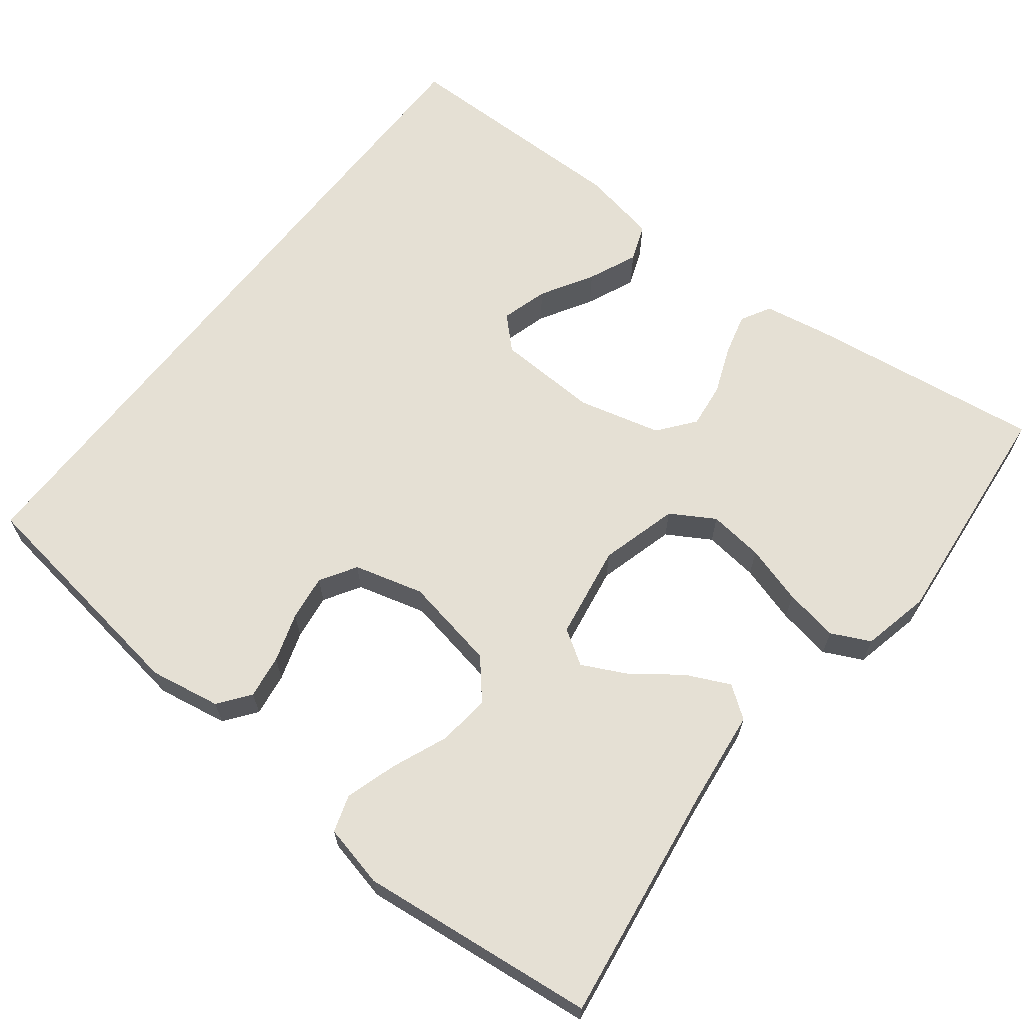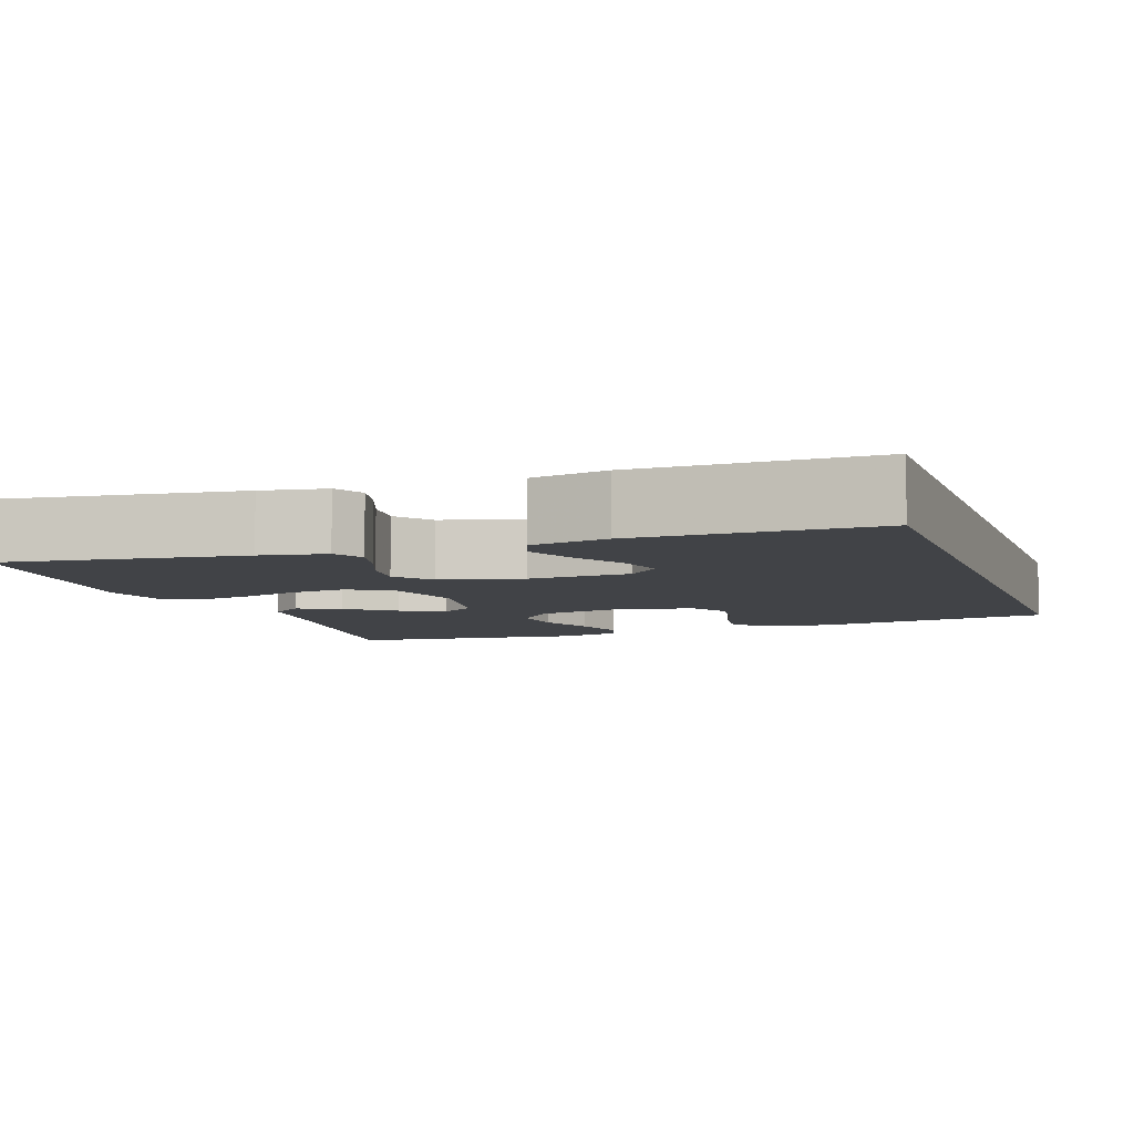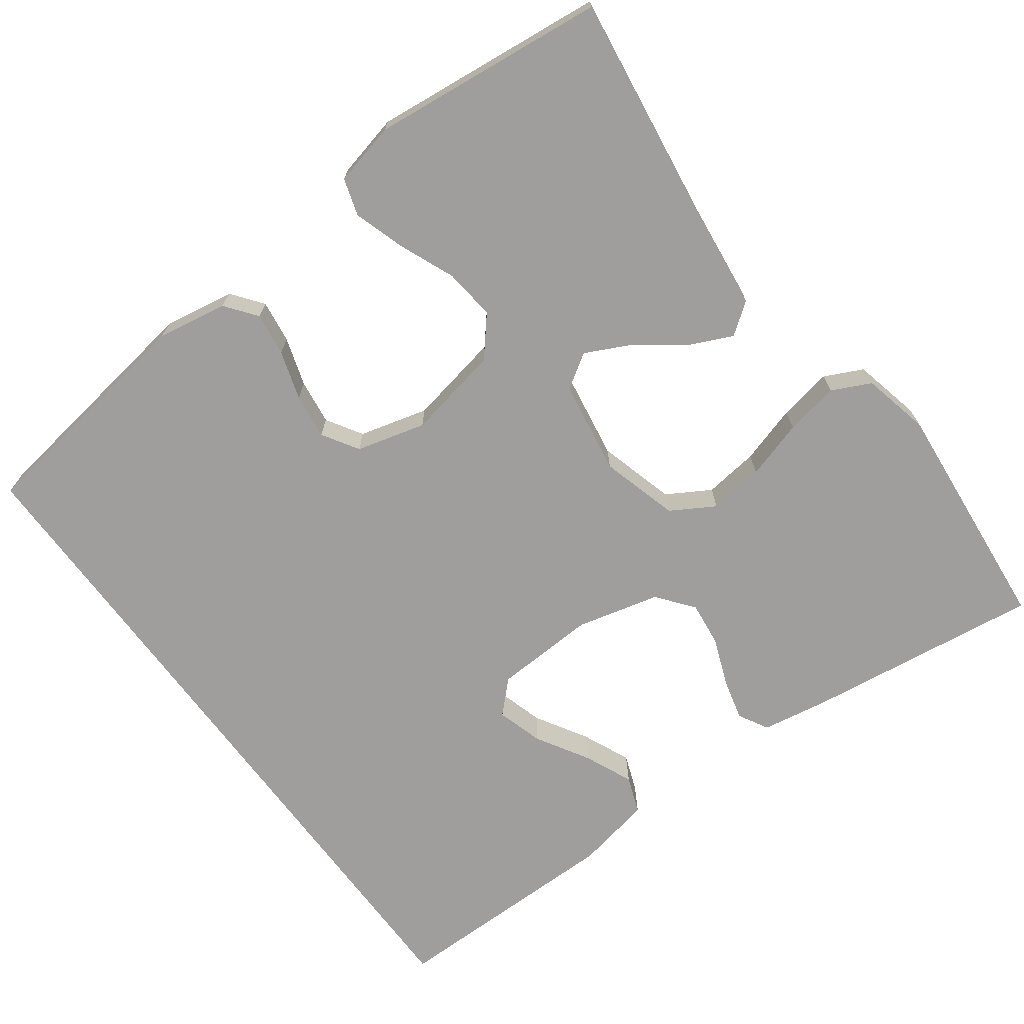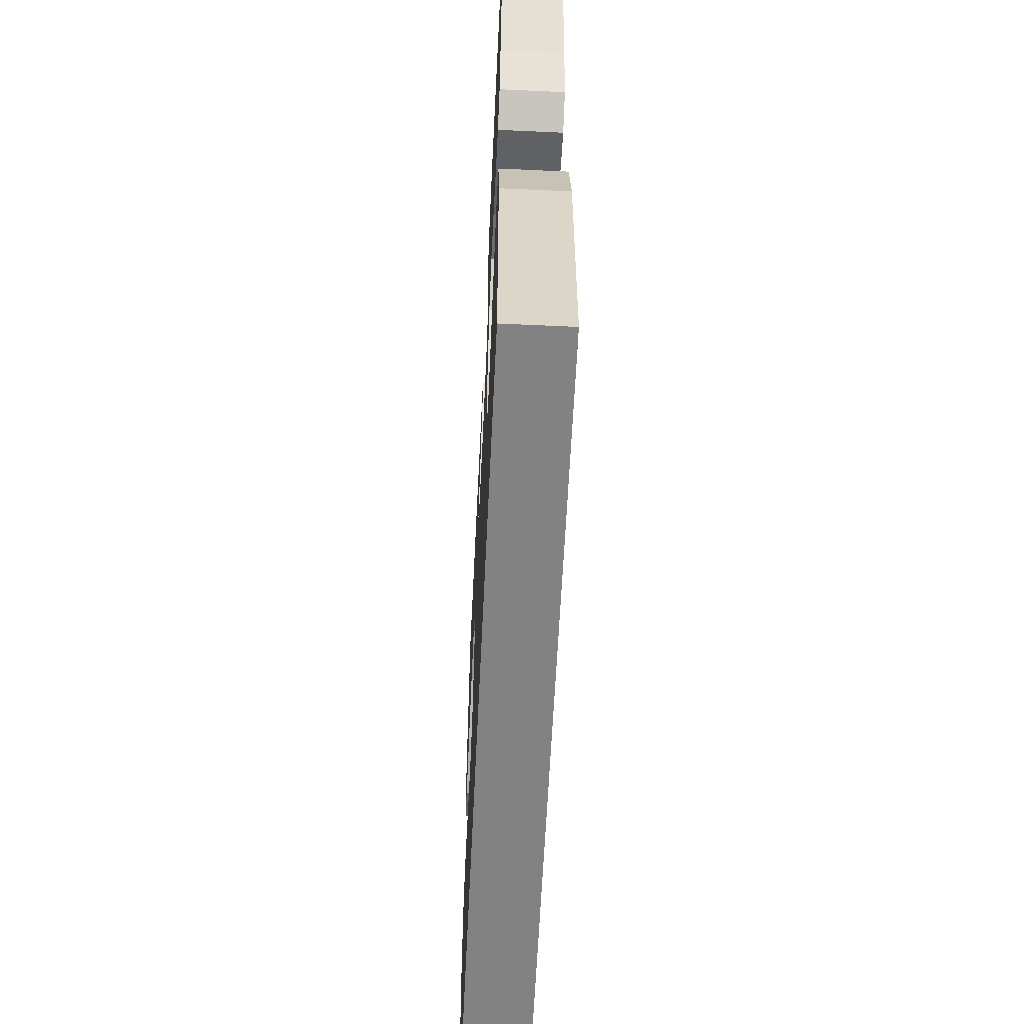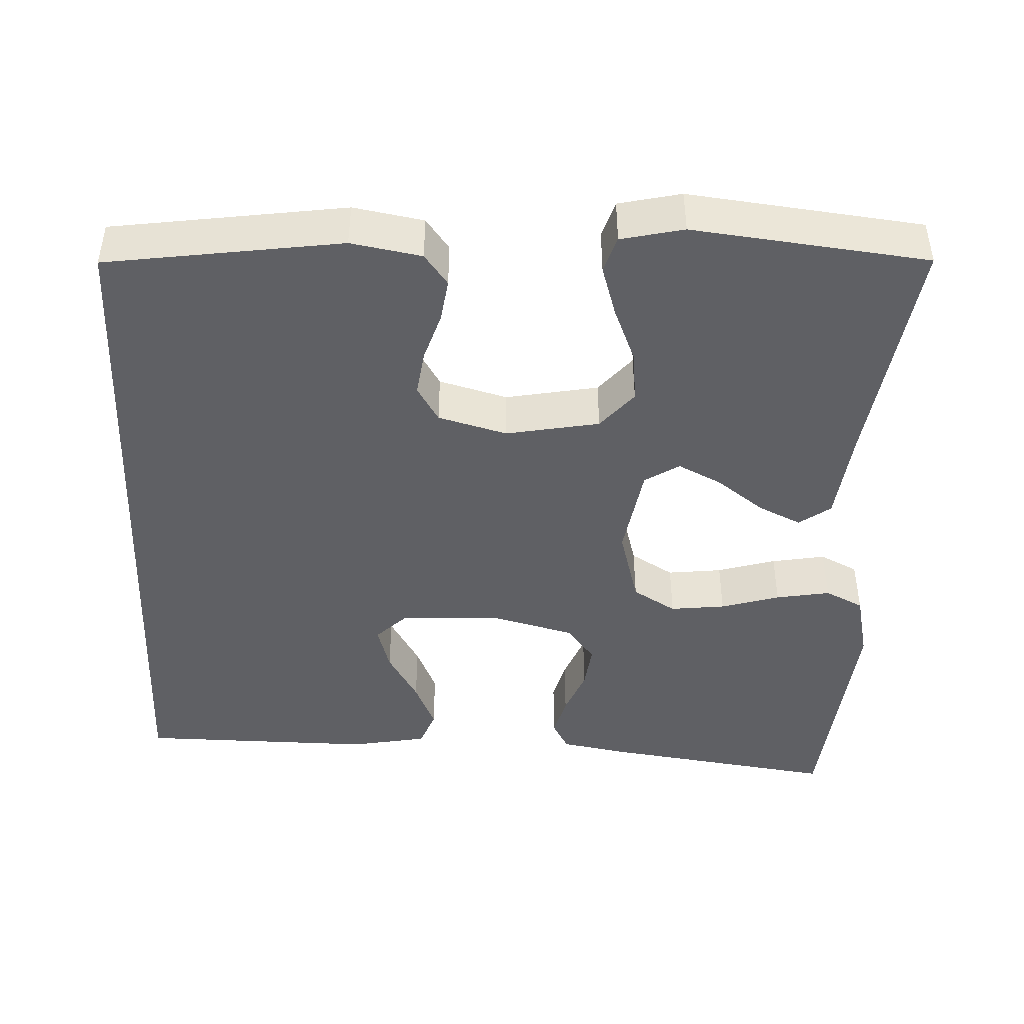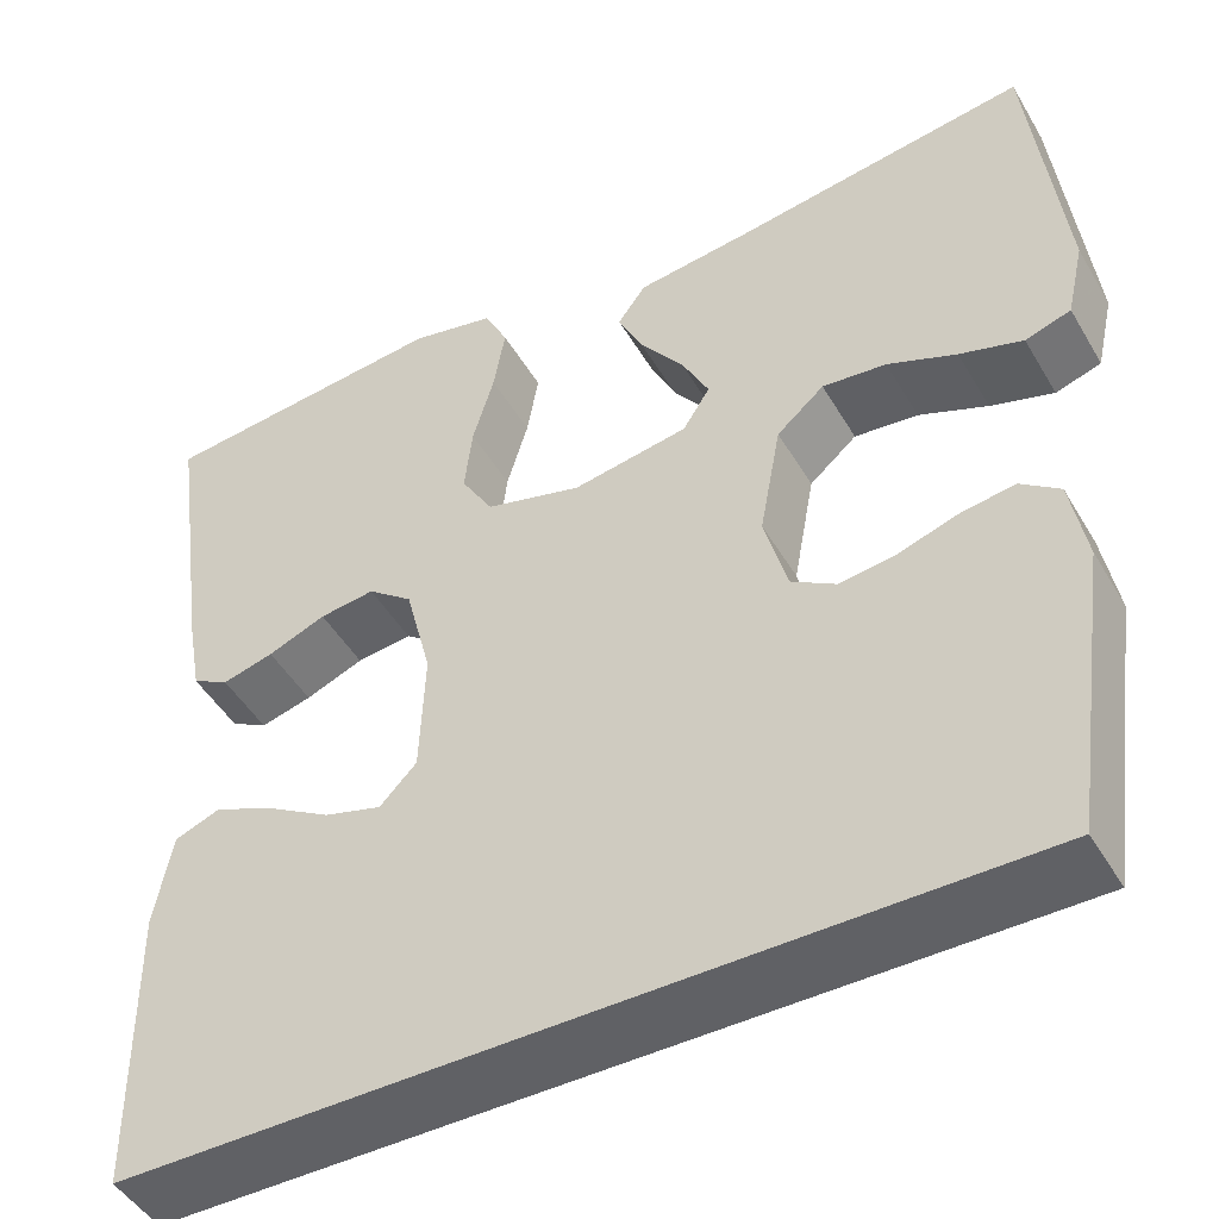
<metadata>
{"format":"obj","ext":"obj","renderer":"f3d","projection":"perspective","resolution":1024,"background":"white","views":[{"elev":65.6,"azim":-52.0,"up":"+Y"},{"elev":-7.0,"azim":109.5,"up":"+Y"},{"elev":-71.0,"azim":-53.2,"up":"+Y"},{"elev":-60.8,"azim":87.3,"up":"+Z"},{"elev":-44.8,"azim":-92.4,"up":"+Y"},{"elev":-47.2,"azim":-150.9,"up":"+Z"}]}
</metadata>
<code>
v 0.454 0.07 -0.5
v -0.455 0.07 -0.5
v -0.497 0.07 -0.2
v -0.481 0.07 -0.11
v -0.441 0.07 -0.08
v -0.386 0.07 -0.088
v -0.324 0.07 -0.108
v -0.266 0.07 -0.116
v -0.22 0.07 -0.088
v -0.196 0.07 0
v -0.218 0.07 0.119
v -0.267 0.07 0.161
v -0.333 0.07 0.154
v -0.404 0.07 0.125
v -0.469 0.07 0.105
v -0.516 0.07 0.12
v -0.534 0.07 0.2
v -0.5 0.07 0.5
v -0.2 0.07 0.456
v -0.077 0.07 0.441
v -0.048 0.07 0.401
v -0.074 0.07 0.346
v -0.119 0.07 0.286
v -0.147 0.07 0.23
v -0.119 0.07 0.186
v 0 0.07 0.166
v 0.099 0.07 0.193
v 0.132 0.07 0.248
v 0.124 0.07 0.318
v 0.102 0.07 0.393
v 0.09 0.07 0.462
v 0.114 0.07 0.511
v 0.2 0.07 0.53
v 0.5 0.07 0.5
v 0.458 0.07 0.2
v 0.443 0.07 0.117
v 0.405 0.07 0.096
v 0.352 0.07 0.11
v 0.292 0.07 0.134
v 0.235 0.07 0.141
v 0.189 0.07 0.105
v 0.162 0.07 0
v 0.167 0.07 -0.129
v 0.205 0.07 -0.168
v 0.264 0.07 -0.151
v 0.33 0.07 -0.112
v 0.392 0.07 -0.085
v 0.439 0.07 -0.103
v 0.457 0.07 -0.2
v 0.454 0 -0.5
v -0.455 0 -0.5
v -0.497 0 -0.2
v -0.481 0 -0.11
v -0.441 0 -0.08
v -0.386 0 -0.088
v -0.324 0 -0.108
v -0.266 0 -0.116
v -0.22 0 -0.088
v -0.196 0 0
v -0.218 0 0.119
v -0.267 0 0.161
v -0.333 0 0.154
v -0.404 0 0.125
v -0.469 0 0.105
v -0.516 0 0.12
v -0.534 0 0.2
v -0.5 0 0.5
v -0.2 0 0.456
v -0.077 0 0.441
v -0.048 0 0.401
v -0.074 0 0.346
v -0.119 0 0.286
v -0.147 0 0.23
v -0.119 0 0.186
v 0 0 0.166
v 0.099 0 0.193
v 0.132 0 0.248
v 0.124 0 0.318
v 0.102 0 0.393
v 0.09 0 0.462
v 0.114 0 0.511
v 0.2 0 0.53
v 0.5 0 0.5
v 0.458 0 0.2
v 0.443 0 0.117
v 0.405 0 0.096
v 0.352 0 0.11
v 0.292 0 0.134
v 0.235 0 0.141
v 0.189 0 0.105
v 0.162 0 0
v 0.167 0 -0.129
v 0.205 0 -0.168
v 0.264 0 -0.151
v 0.33 0 -0.112
v 0.392 0 -0.085
v 0.439 0 -0.103
v 0.457 0 -0.2
f 48 49 1
f 47 48 1
f 46 47 1
f 45 46 1
f 44 45 1 2
f 2 3 4
f 44 2 4
f 43 44 4
f 37 38 39
f 36 37 39
f 35 36 39
f 34 35 39
f 33 34 39
f 32 33 39
f 31 32 39
f 30 31 39
f 29 30 39
f 28 29 39 40
f 27 28 40 41
f 21 22 23
f 20 21 23
f 19 20 23
f 19 23 24
f 18 19 24
f 17 18 24
f 16 17 24
f 15 16 24
f 14 15 24
f 13 14 24
f 12 13 24 25
f 4 5 6 7
f 4 7 8
f 43 4 8
f 42 43 8 9
f 42 9 10
f 41 42 10
f 27 41 10
f 26 27 10
f 11 12 25 26
f 10 11 26
f 50 98 97
f 50 97 96
f 50 96 95
f 50 95 94
f 51 50 94 93
f 53 52 51
f 53 51 93
f 53 93 92
f 88 87 86
f 88 86 85
f 88 85 84
f 88 84 83
f 88 83 82
f 88 82 81
f 88 81 80
f 88 80 79
f 88 79 78
f 89 88 78 77
f 90 89 77 76
f 72 71 70
f 72 70 69
f 72 69 68
f 73 72 68
f 73 68 67
f 73 67 66
f 73 66 65
f 73 65 64
f 73 64 63
f 73 63 62
f 74 73 62 61
f 56 55 54 53
f 57 56 53
f 57 53 92
f 58 57 92 91
f 59 58 91
f 59 91 90
f 59 90 76
f 59 76 75
f 75 74 61 60
f 75 60 59
f 1 50 51 2
f 2 51 52 3
f 3 52 53 4
f 4 53 54 5
f 5 54 55 6
f 6 55 56 7
f 7 56 57 8
f 8 57 58 9
f 9 58 59 10
f 10 59 60 11
f 11 60 61 12
f 12 61 62 13
f 13 62 63 14
f 14 63 64 15
f 15 64 65 16
f 16 65 66 17
f 17 66 67 18
f 18 67 68 19
f 19 68 69 20
f 20 69 70 21
f 21 70 71 22
f 22 71 72 23
f 23 72 73 24
f 24 73 74 25
f 25 74 75 26
f 26 75 76 27
f 27 76 77 28
f 28 77 78 29
f 29 78 79 30
f 30 79 80 31
f 31 80 81 32
f 32 81 82 33
f 33 82 83 34
f 34 83 84 35
f 35 84 85 36
f 36 85 86 37
f 37 86 87 38
f 38 87 88 39
f 39 88 89 40
f 40 89 90 41
f 41 90 91 42
f 42 91 92 43
f 43 92 93 44
f 44 93 94 45
f 45 94 95 46
f 46 95 96 47
f 47 96 97 48
f 48 97 98 49
f 49 98 50 1

</code>
